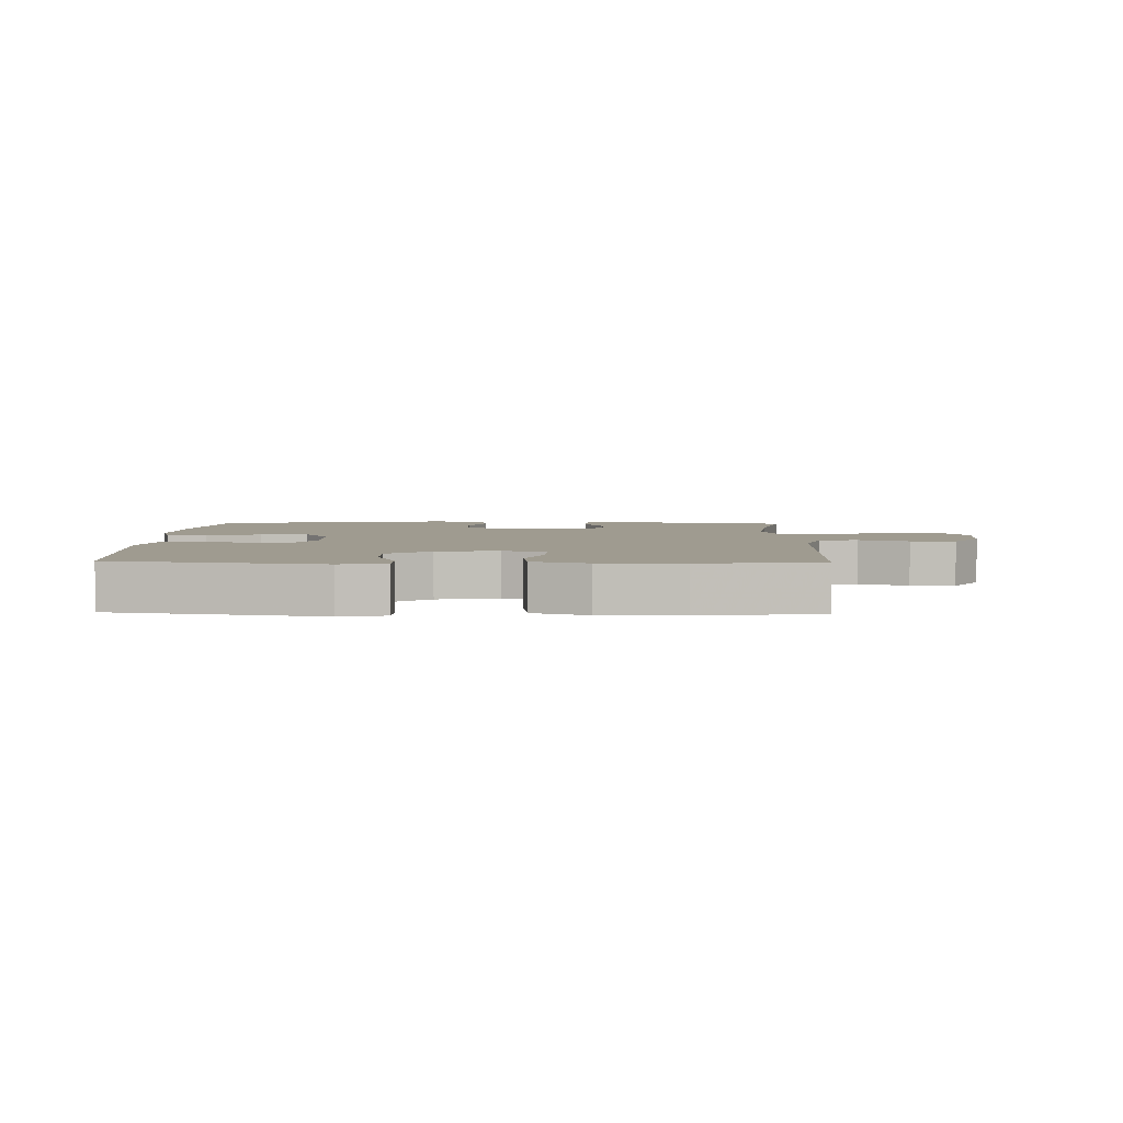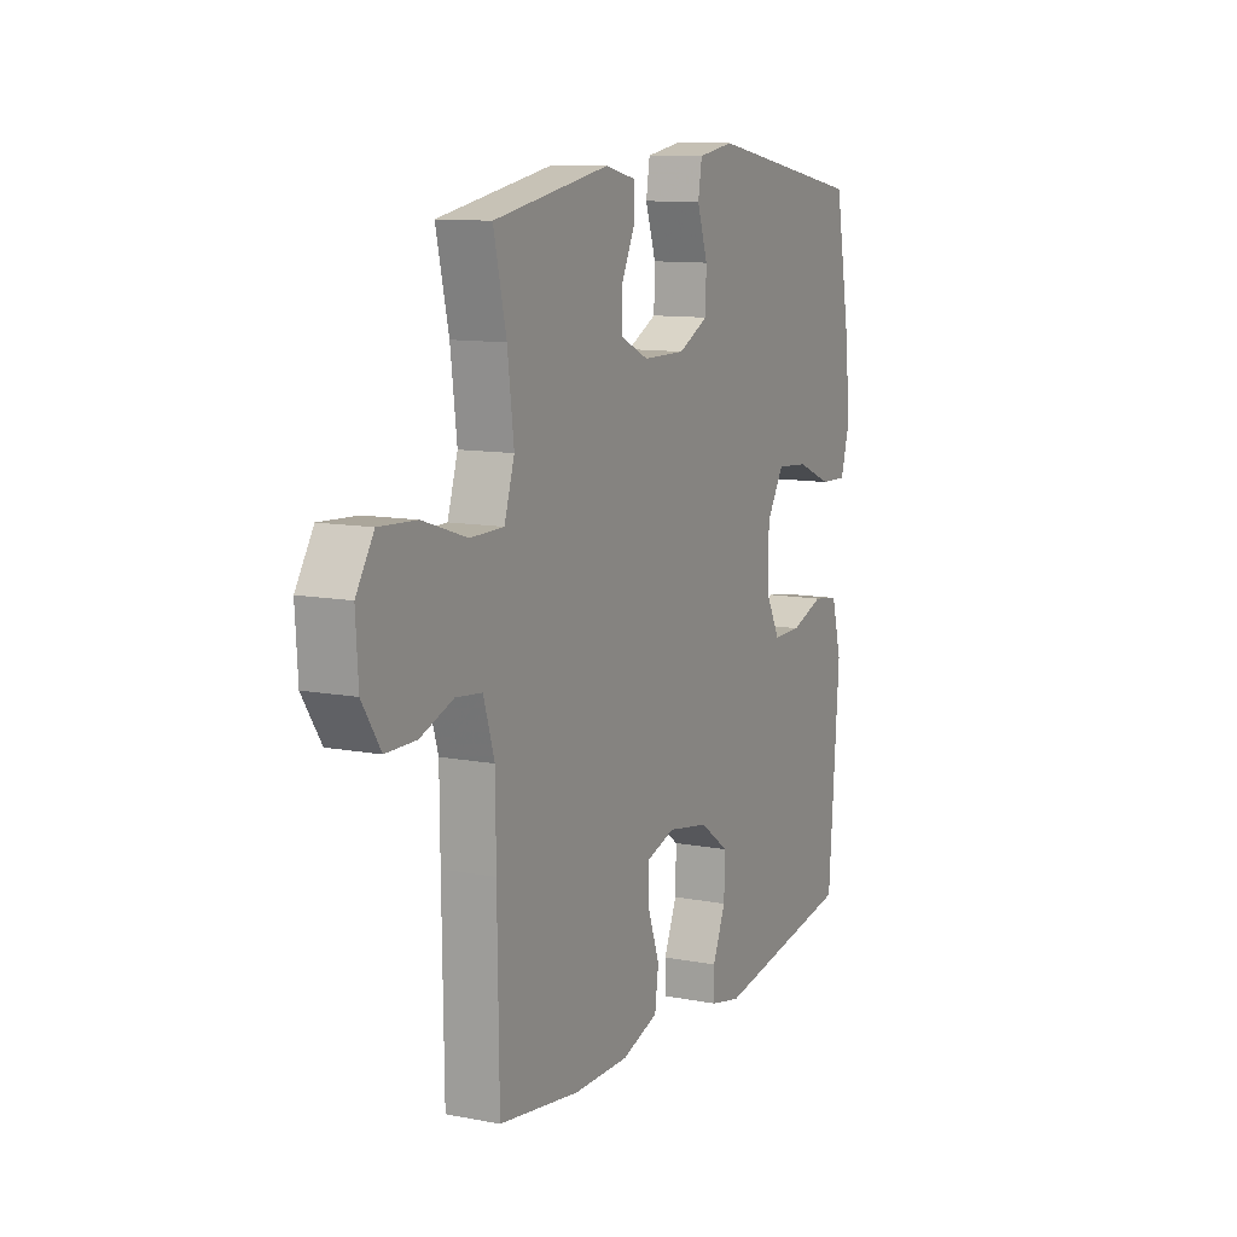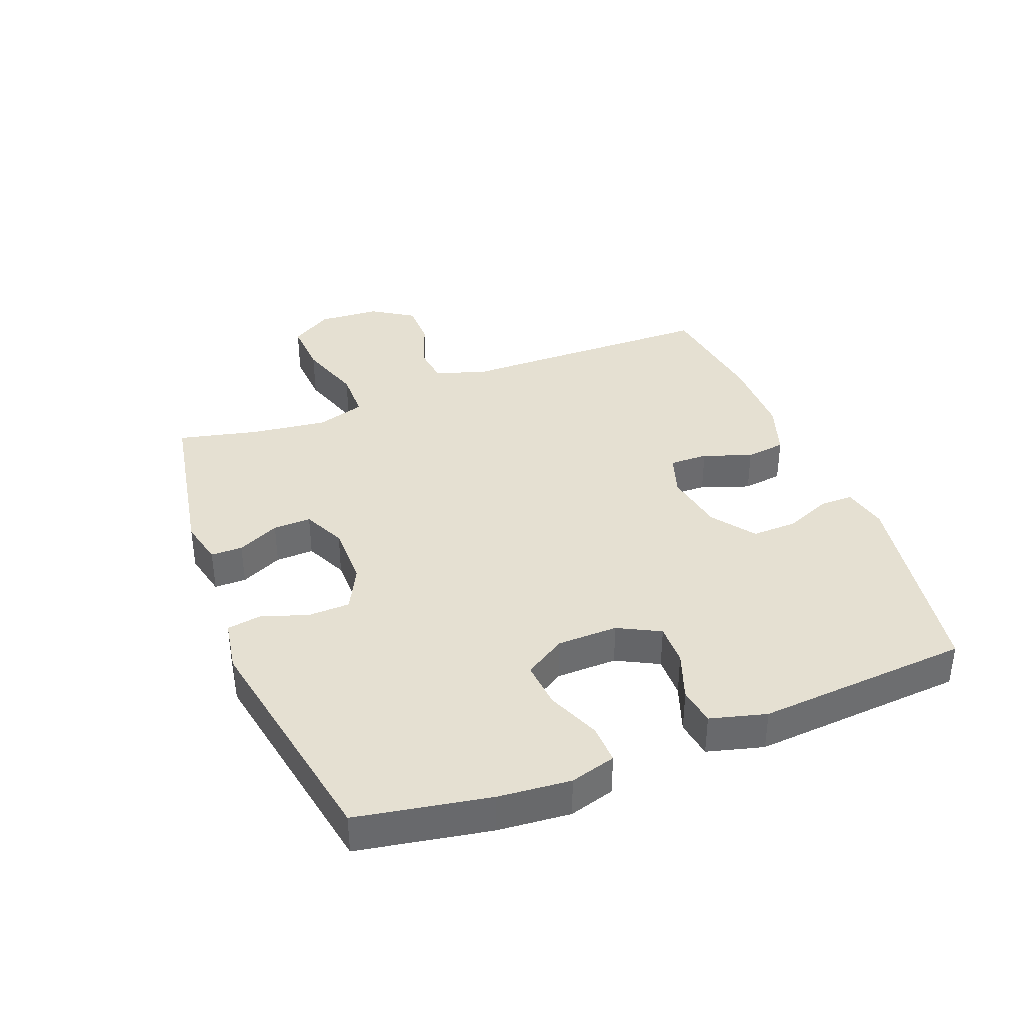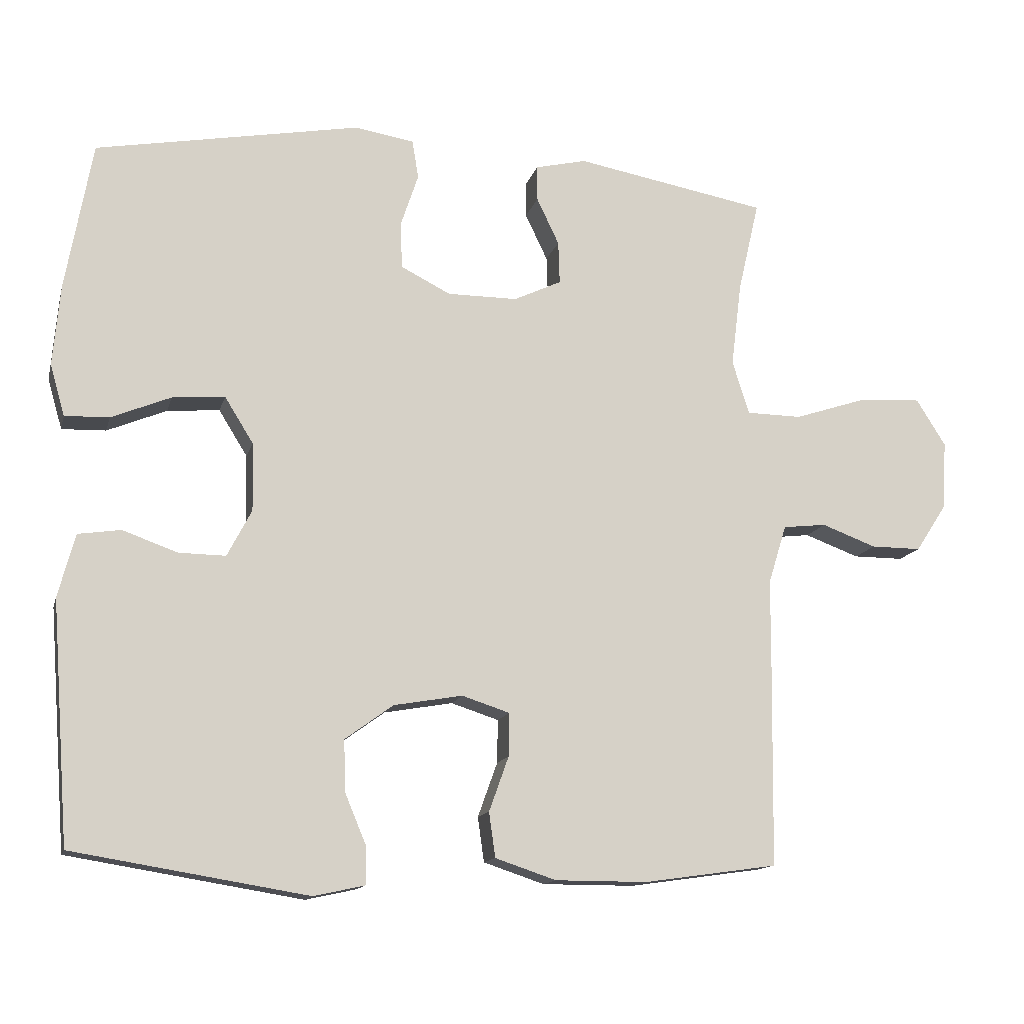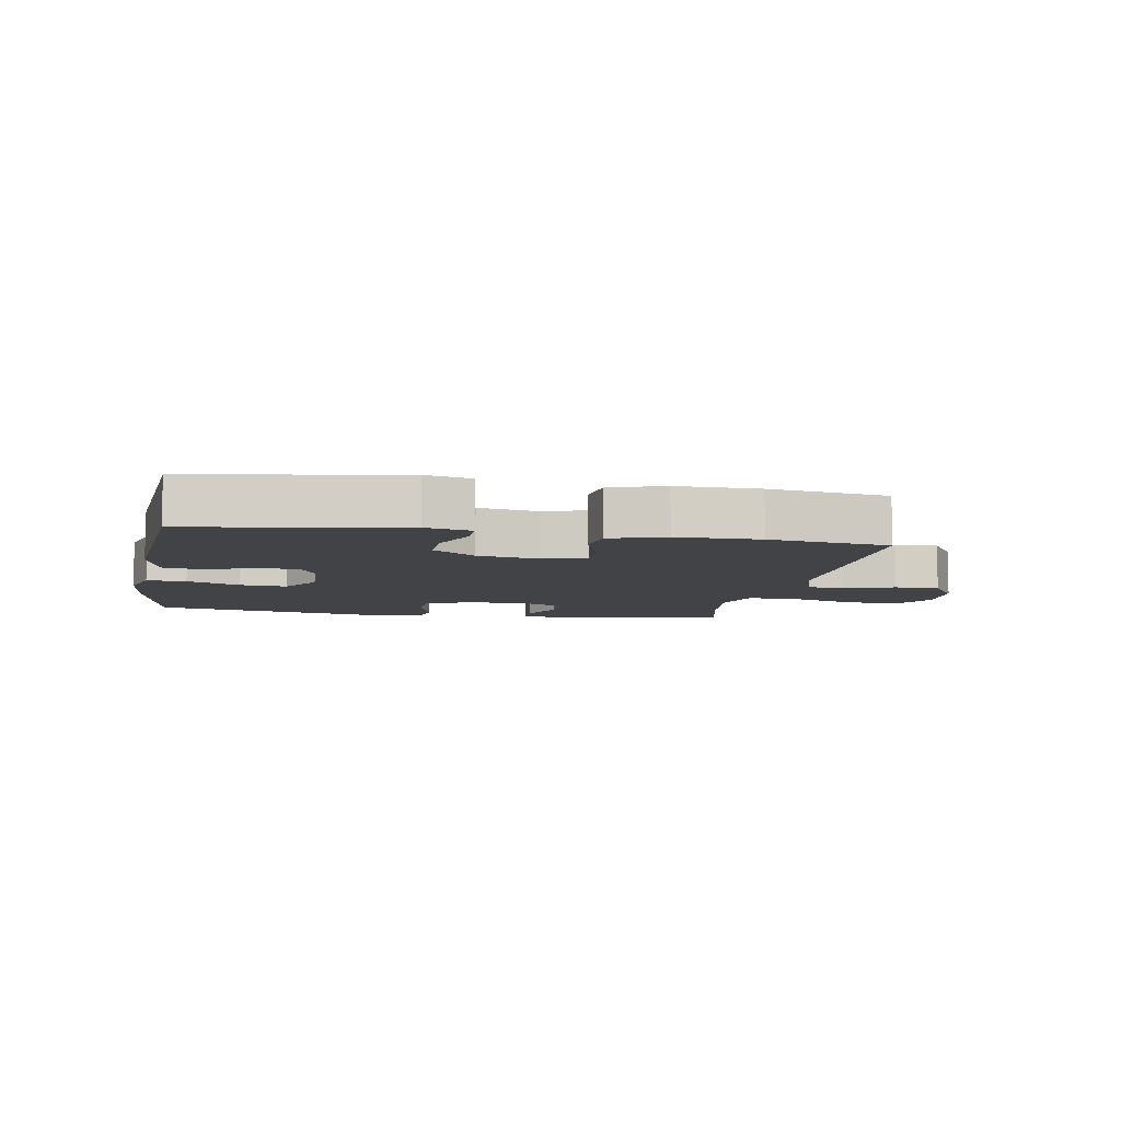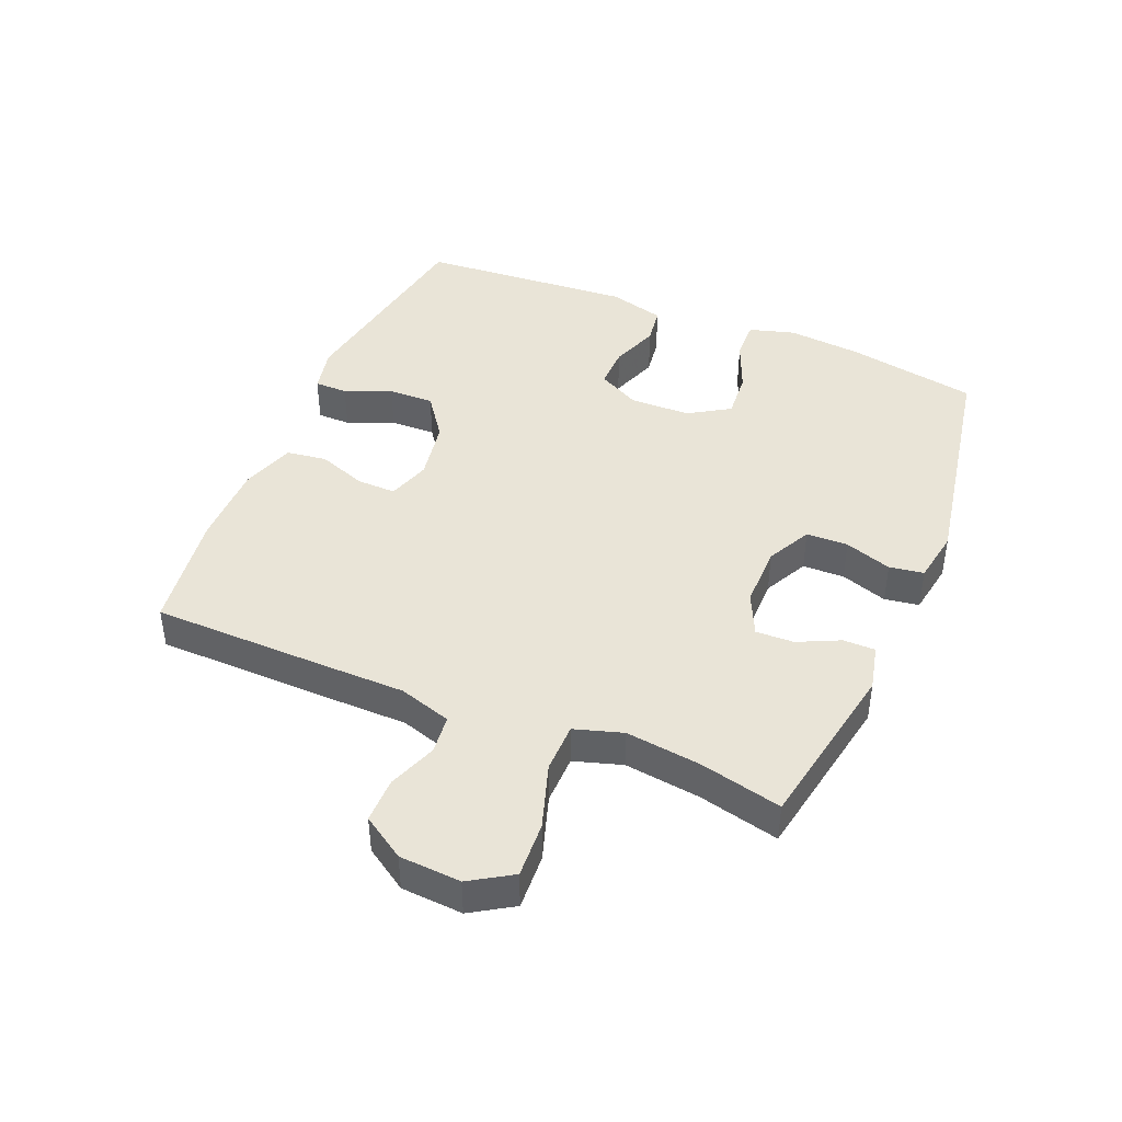
<metadata>
{"format":"obj","ext":"obj","renderer":"f3d","projection":"perspective","resolution":1024,"background":"white","views":[{"elev":4.0,"azim":-178.5,"up":"+Y"},{"elev":10.8,"azim":-64.3,"up":"+Z"},{"elev":37.7,"azim":68.8,"up":"+Y"},{"elev":-13.6,"azim":166.3,"up":"+Z"},{"elev":-7.4,"azim":169.7,"up":"+Y"},{"elev":43.2,"azim":-67.2,"up":"+Y"}]}
</metadata>
<code>
v 0.5 0.07 -0.5
v 0.165 0.07 -0.555
v 0.092 0.07 -0.539
v 0.092 0.07 -0.486
v 0.123 0.07 -0.412
v 0.125 0.07 -0.339
v 0.056 0.07 -0.289
v -0.042 0.07 -0.272
v -0.11 0.07 -0.294
v -0.109 0.07 -0.356
v -0.081 0.07 -0.434
v -0.09 0.07 -0.498
v -0.177 0.07 -0.527
v -0.309 0.07 -0.527
v -0.5 0.07 -0.5
v -0.504 0.07 -0.213
v -0.505 0.07 -0.085
v -0.531 0.07 -0.001
v -0.593 0.07 0.006
v -0.671 0.07 -0.023
v -0.743 0.07 -0.023
v -0.787 0.07 0.045
v -0.793 0.07 0.143
v -0.751 0.07 0.21
v -0.662 0.07 0.205
v -0.558 0.07 0.171
v -0.479 0.07 0.172
v -0.455 0.07 0.249
v -0.47 0.07 0.37
v -0.5 0.07 0.5
v -0.226 0.07 0.55
v -0.153 0.07 0.533
v -0.153 0.07 0.482
v -0.185 0.07 0.415
v -0.187 0.07 0.354
v -0.119 0.07 0.322
v -0.019 0.07 0.322
v 0.052 0.07 0.358
v 0.054 0.07 0.425
v 0.029 0.07 0.5
v 0.038 0.07 0.555
v 0.123 0.07 0.569
v 0.5 0.07 0.5
v 0.538 0.07 0.288
v 0.548 0.07 0.172
v 0.527 0.07 0.099
v 0.464 0.07 0.101
v 0.379 0.07 0.136
v 0.304 0.07 0.142
v 0.263 0.07 0.076
v 0.261 0.07 -0.021
v 0.296 0.07 -0.088
v 0.363 0.07 -0.087
v 0.441 0.07 -0.059
v 0.502 0.07 -0.068
v 0.526 0.07 -0.158
v 0.5 0 -0.5
v 0.165 0 -0.555
v 0.092 0 -0.539
v 0.092 0 -0.486
v 0.123 0 -0.412
v 0.125 0 -0.339
v 0.056 0 -0.289
v -0.042 0 -0.272
v -0.11 0 -0.294
v -0.109 0 -0.356
v -0.081 0 -0.434
v -0.09 0 -0.498
v -0.177 0 -0.527
v -0.309 0 -0.527
v -0.5 0 -0.5
v -0.504 0 -0.213
v -0.505 0 -0.085
v -0.531 0 -0.001
v -0.593 0 0.006
v -0.671 0 -0.023
v -0.743 0 -0.023
v -0.787 0 0.045
v -0.793 0 0.143
v -0.751 0 0.21
v -0.662 0 0.205
v -0.558 0 0.171
v -0.479 0 0.172
v -0.455 0 0.249
v -0.47 0 0.37
v -0.5 0 0.5
v -0.226 0 0.55
v -0.153 0 0.533
v -0.153 0 0.482
v -0.185 0 0.415
v -0.187 0 0.354
v -0.119 0 0.322
v -0.019 0 0.322
v 0.052 0 0.358
v 0.054 0 0.425
v 0.029 0 0.5
v 0.038 0 0.555
v 0.123 0 0.569
v 0.5 0 0.5
v 0.538 0 0.288
v 0.548 0 0.172
v 0.527 0 0.099
v 0.464 0 0.101
v 0.379 0 0.136
v 0.304 0 0.142
v 0.263 0 0.076
v 0.261 0 -0.021
v 0.296 0 -0.088
v 0.363 0 -0.087
v 0.441 0 -0.059
v 0.502 0 -0.068
v 0.526 0 -0.158
f 53 54 55 56
f 52 53 56 1
f 51 52 1 2
f 50 51 2 3
f 45 46 47 48
f 45 48 49
f 44 45 49
f 43 44 49
f 42 43 49 50
f 39 40 41 42
f 38 39 42 50
f 31 32 33 34
f 29 30 31 34
f 28 29 34 35
f 27 28 35 36
f 23 24 25 26
f 23 26 27
f 22 23 27
f 19 20 21 22
f 18 19 22 27
f 17 18 27 36
f 10 11 12 13
f 9 10 13 14
f 3 4 5
f 50 3 5
f 50 5 6
f 37 38 50 6
f 36 37 6 7
f 17 36 7 8
f 16 17 8 9
f 9 14 15 16
f 112 111 110 109
f 57 112 109 108
f 58 57 108 107
f 59 58 107 106
f 104 103 102 101
f 105 104 101
f 105 101 100
f 105 100 99
f 106 105 99 98
f 98 97 96 95
f 106 98 95 94
f 90 89 88 87
f 90 87 86 85
f 91 90 85 84
f 92 91 84 83
f 82 81 80 79
f 83 82 79
f 83 79 78
f 78 77 76 75
f 83 78 75 74
f 92 83 74 73
f 69 68 67 66
f 70 69 66 65
f 61 60 59
f 61 59 106
f 62 61 106
f 62 106 94 93
f 63 62 93 92
f 64 63 92 73
f 65 64 73 72
f 72 71 70 65
f 1 57 58 2
f 2 58 59 3
f 3 59 60 4
f 4 60 61 5
f 5 61 62 6
f 6 62 63 7
f 7 63 64 8
f 8 64 65 9
f 9 65 66 10
f 10 66 67 11
f 11 67 68 12
f 12 68 69 13
f 13 69 70 14
f 14 70 71 15
f 15 71 72 16
f 16 72 73 17
f 17 73 74 18
f 18 74 75 19
f 19 75 76 20
f 20 76 77 21
f 21 77 78 22
f 22 78 79 23
f 23 79 80 24
f 24 80 81 25
f 25 81 82 26
f 26 82 83 27
f 27 83 84 28
f 28 84 85 29
f 29 85 86 30
f 30 86 87 31
f 31 87 88 32
f 32 88 89 33
f 33 89 90 34
f 34 90 91 35
f 35 91 92 36
f 36 92 93 37
f 37 93 94 38
f 38 94 95 39
f 39 95 96 40
f 40 96 97 41
f 41 97 98 42
f 42 98 99 43
f 43 99 100 44
f 44 100 101 45
f 45 101 102 46
f 46 102 103 47
f 47 103 104 48
f 48 104 105 49
f 49 105 106 50
f 50 106 107 51
f 51 107 108 52
f 52 108 109 53
f 53 109 110 54
f 54 110 111 55
f 55 111 112 56
f 56 112 57 1

</code>
